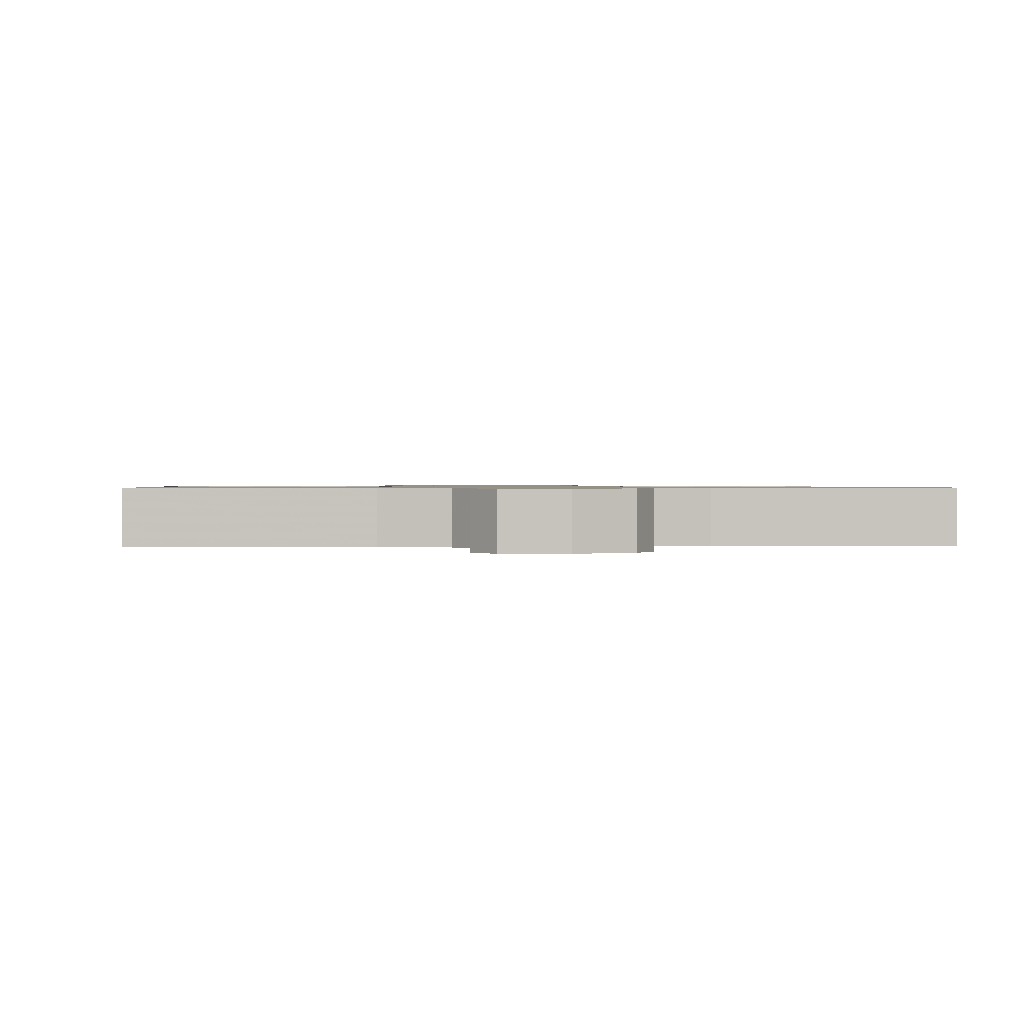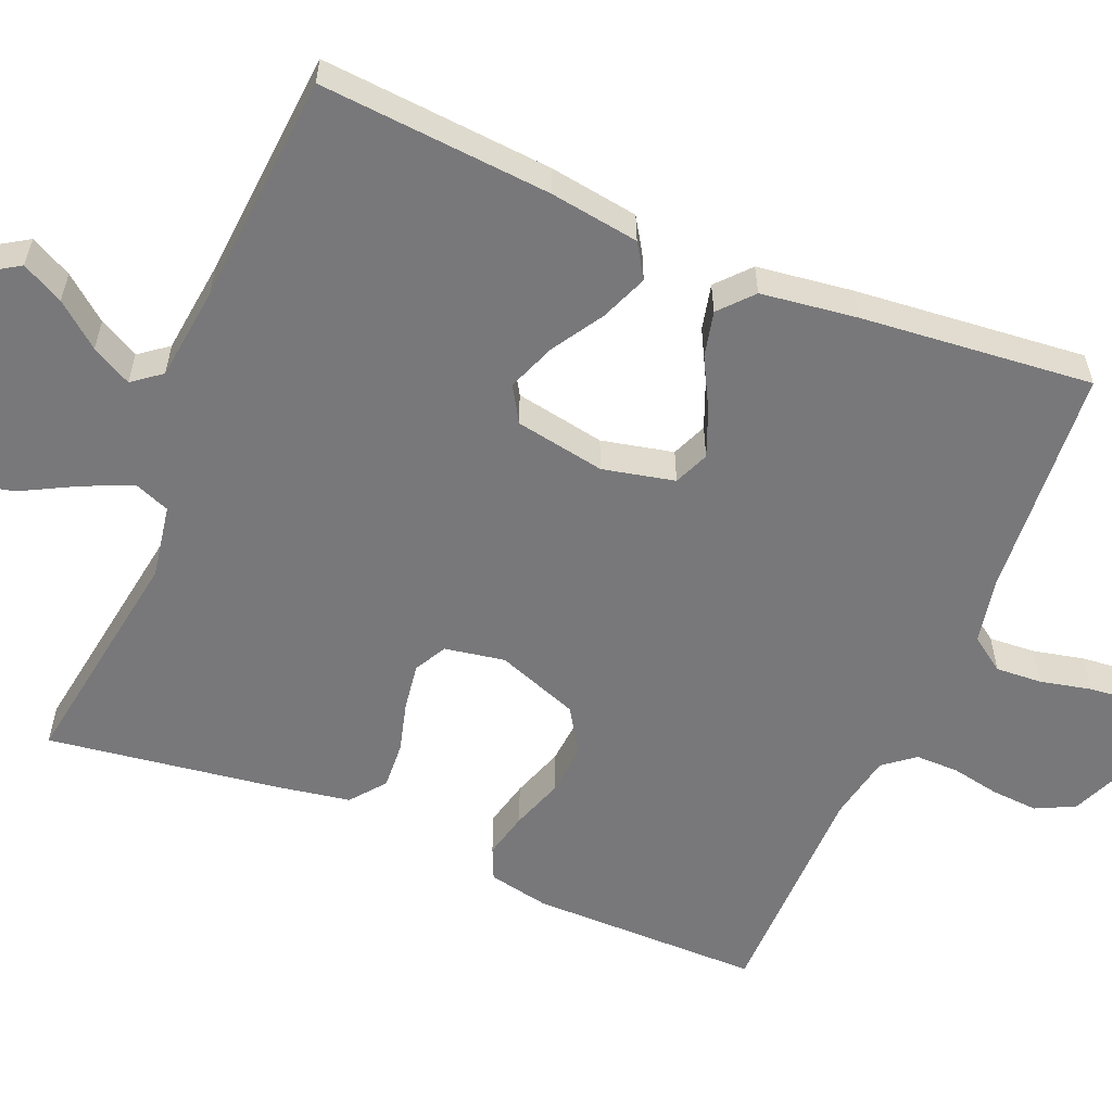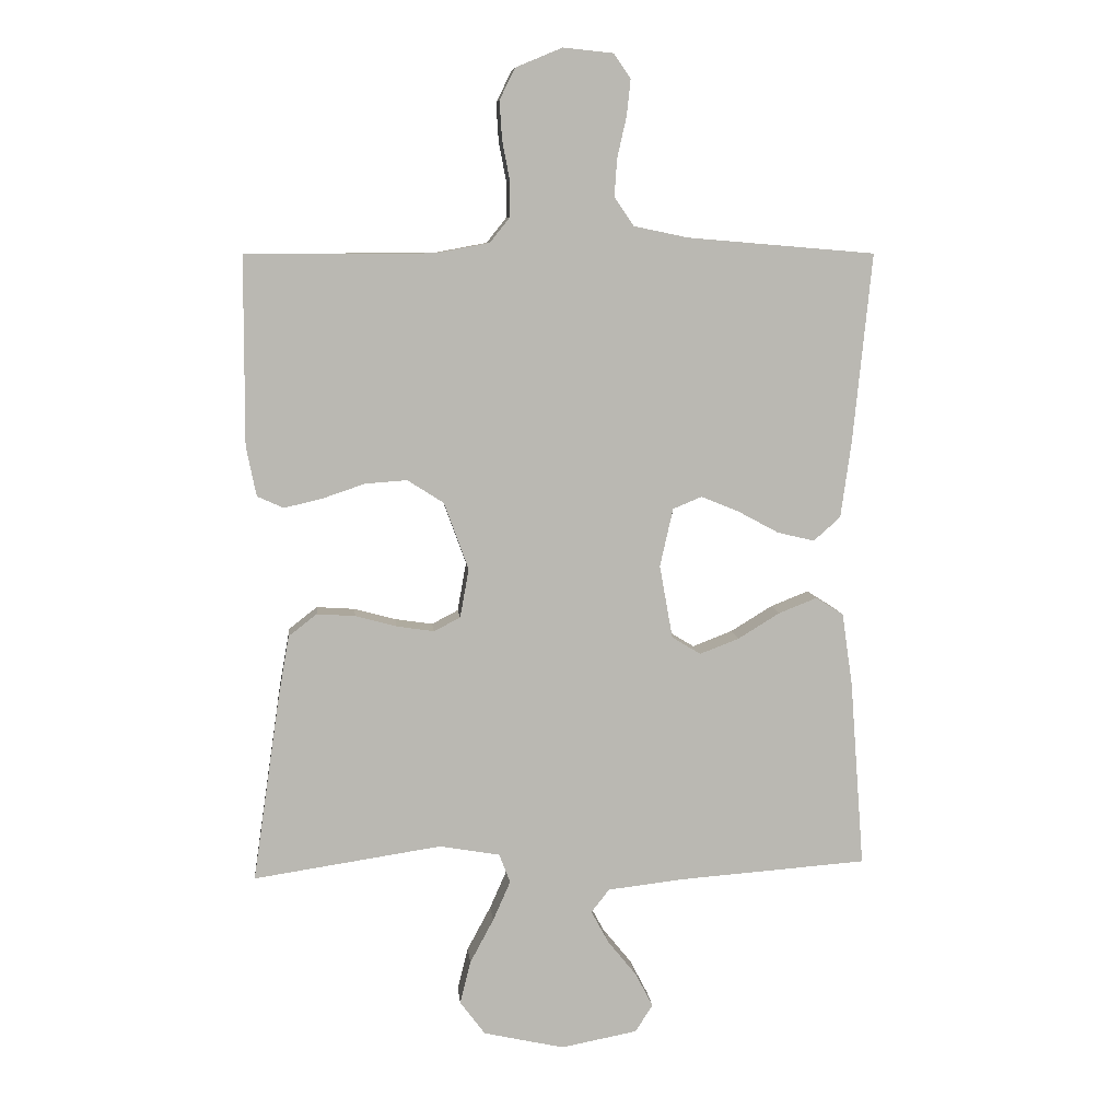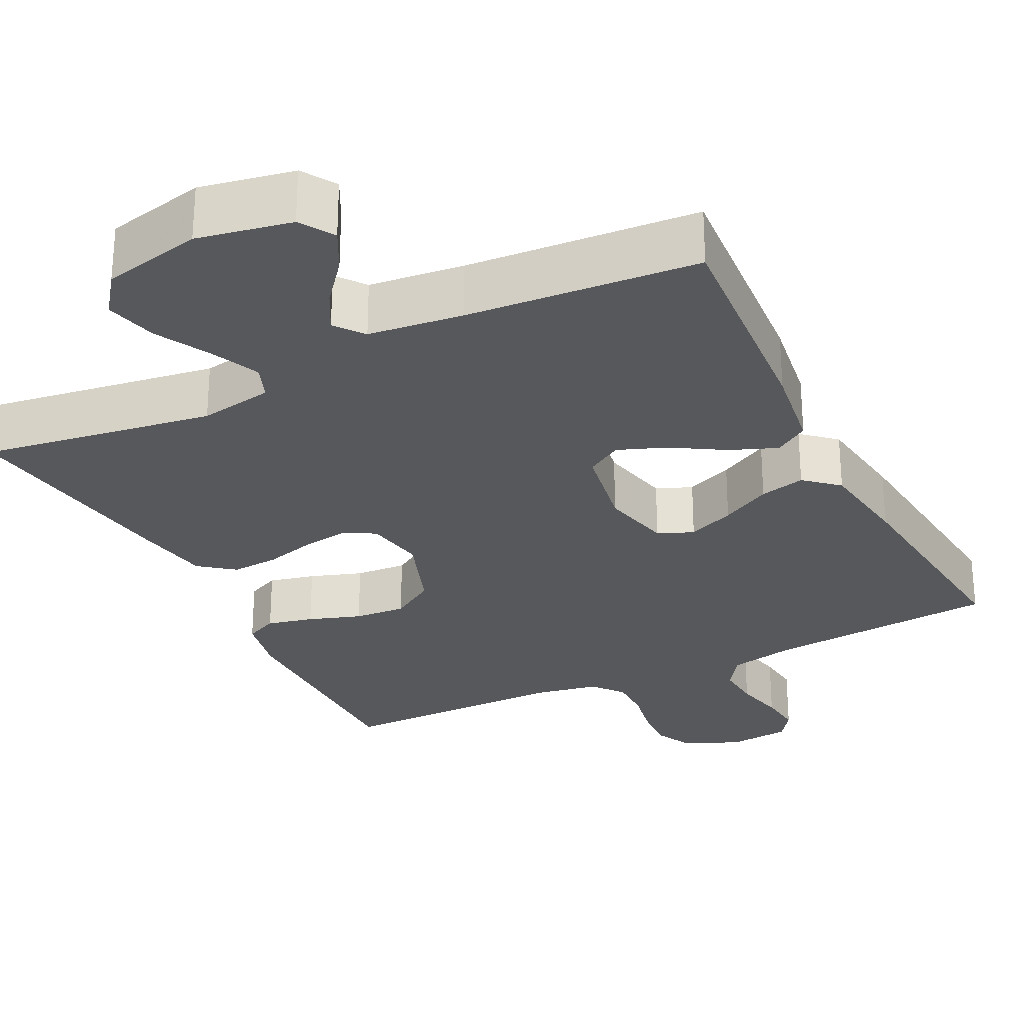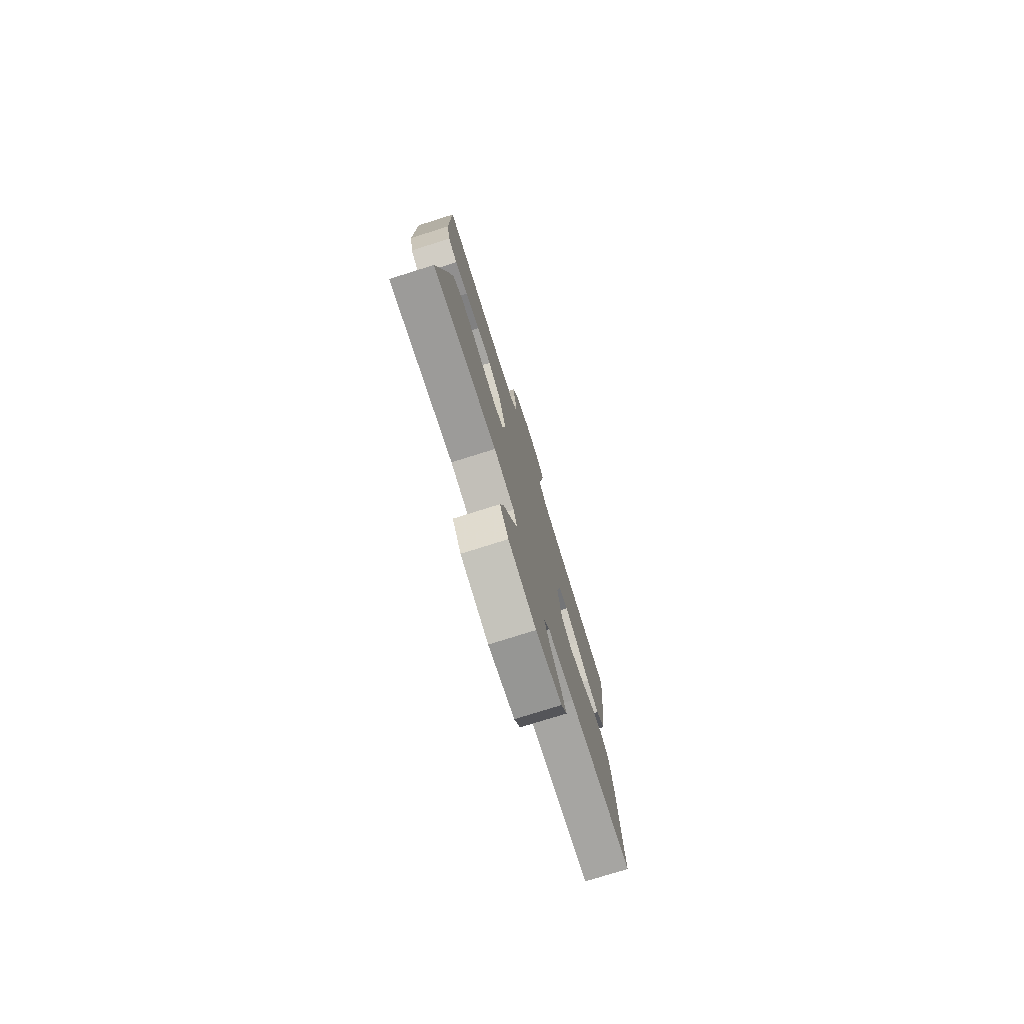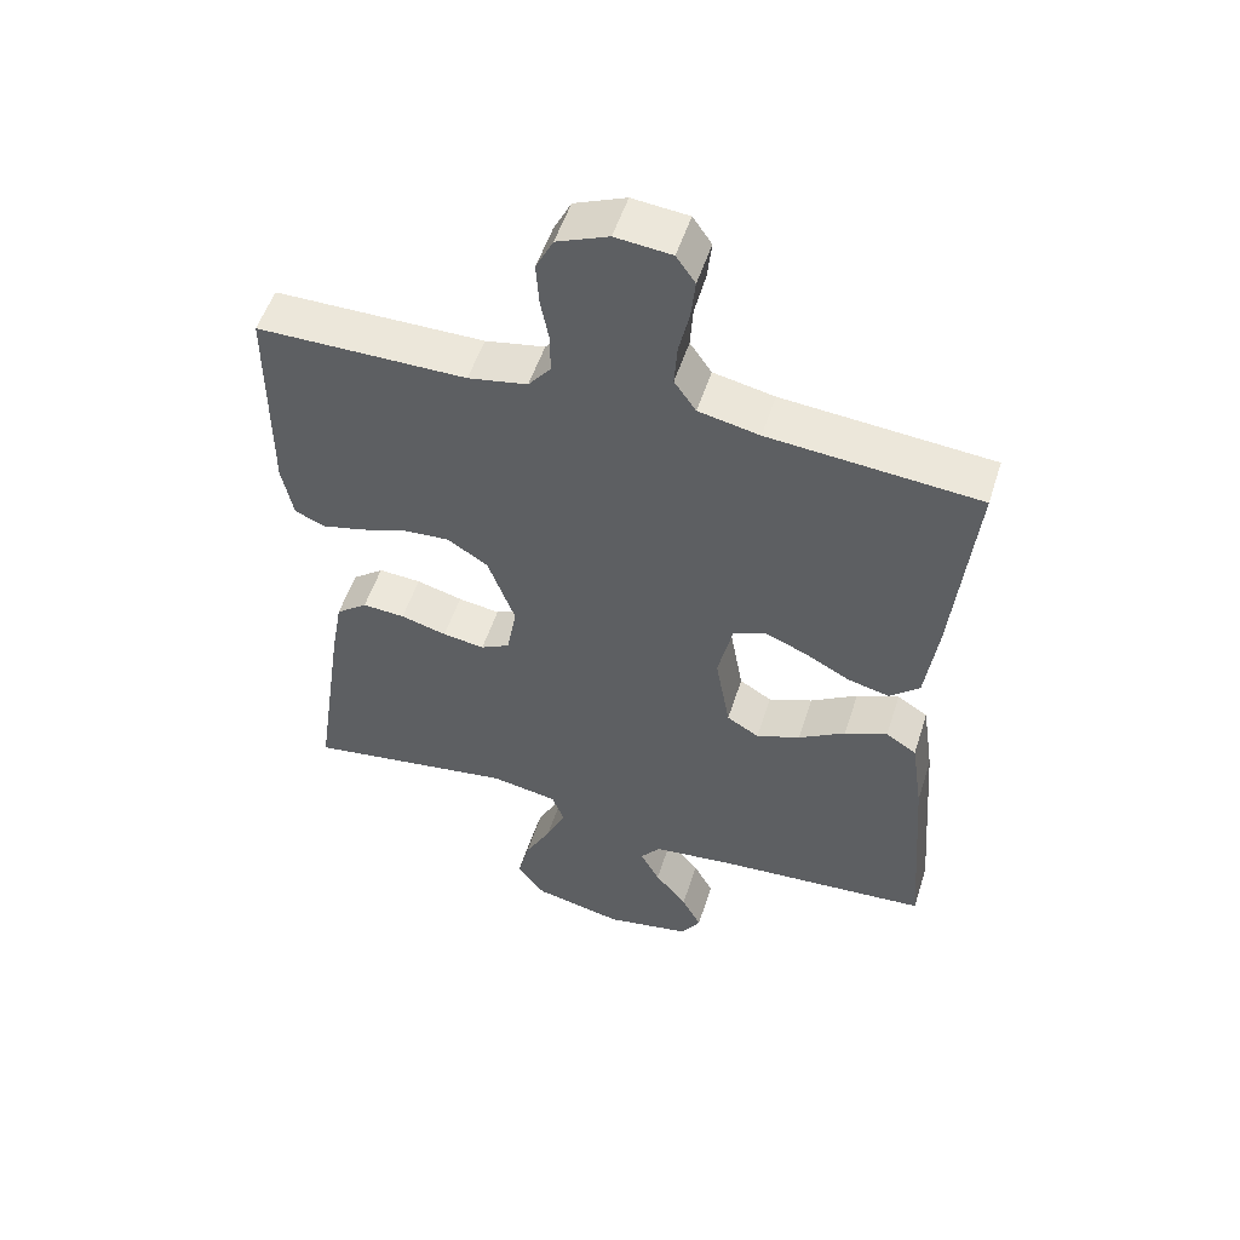
<metadata>
{"format":"obj","ext":"obj","renderer":"f3d","projection":"perspective","resolution":1024,"background":"white","views":[{"elev":0.7,"azim":-4.6,"up":"+Y"},{"elev":-57.5,"azim":-112.9,"up":"+Y"},{"elev":8.1,"azim":174.1,"up":"+Z"},{"elev":-27.9,"azim":-153.5,"up":"+Y"},{"elev":-77.6,"azim":107.4,"up":"+Z"},{"elev":53.1,"azim":-162.4,"up":"+Z"}]}
</metadata>
<code>
v 0.5 0.07 -0.5
v 0.2 0.07 -0.455
v 0.104 0.07 -0.472
v 0.086 0.07 -0.518
v 0.114 0.07 -0.581
v 0.152 0.07 -0.652
v 0.169 0.07 -0.72
v 0.129 0.07 -0.774
v 0 0.07 -0.803
v -0.122 0.07 -0.78
v -0.15 0.07 -0.736
v -0.122 0.07 -0.682
v -0.076 0.07 -0.625
v -0.048 0.07 -0.573
v -0.077 0.07 -0.536
v -0.2 0.07 -0.522
v -0.5 0.07 -0.5
v -0.477 0.07 -0.2
v -0.46 0.07 -0.084
v -0.416 0.07 -0.056
v -0.355 0.07 -0.08
v -0.288 0.07 -0.121
v -0.225 0.07 -0.145
v -0.179 0.07 -0.117
v -0.158 0.07 0
v -0.179 0.07 0.093
v -0.225 0.07 0.112
v -0.286 0.07 0.087
v -0.351 0.07 0.052
v -0.41 0.07 0.038
v -0.453 0.07 0.076
v -0.47 0.07 0.2
v -0.5 0.07 0.5
v -0.2 0.07 0.525
v -0.113 0.07 0.543
v -0.082 0.07 0.588
v -0.086 0.07 0.648
v -0.101 0.07 0.714
v -0.107 0.07 0.771
v -0.08 0.07 0.81
v 0 0.07 0.818
v 0.074 0.07 0.787
v 0.099 0.07 0.737
v 0.095 0.07 0.676
v 0.083 0.07 0.613
v 0.083 0.07 0.557
v 0.115 0.07 0.517
v 0.2 0.07 0.501
v 0.5 0.07 0.5
v 0.501 0.07 0.2
v 0.485 0.07 0.121
v 0.443 0.07 0.102
v 0.383 0.07 0.116
v 0.315 0.07 0.139
v 0.248 0.07 0.144
v 0.19 0.07 0.107
v 0.151 0.07 0
v 0.165 0.07 -0.078
v 0.207 0.07 -0.1
v 0.267 0.07 -0.091
v 0.333 0.07 -0.073
v 0.394 0.07 -0.069
v 0.439 0.07 -0.104
v 0.456 0.07 -0.2
v 0.5 0 -0.5
v 0.2 0 -0.455
v 0.104 0 -0.472
v 0.086 0 -0.518
v 0.114 0 -0.581
v 0.152 0 -0.652
v 0.169 0 -0.72
v 0.129 0 -0.774
v 0 0 -0.803
v -0.122 0 -0.78
v -0.15 0 -0.736
v -0.122 0 -0.682
v -0.076 0 -0.625
v -0.048 0 -0.573
v -0.077 0 -0.536
v -0.2 0 -0.522
v -0.5 0 -0.5
v -0.477 0 -0.2
v -0.46 0 -0.084
v -0.416 0 -0.056
v -0.355 0 -0.08
v -0.288 0 -0.121
v -0.225 0 -0.145
v -0.179 0 -0.117
v -0.158 0 0
v -0.179 0 0.093
v -0.225 0 0.112
v -0.286 0 0.087
v -0.351 0 0.052
v -0.41 0 0.038
v -0.453 0 0.076
v -0.47 0 0.2
v -0.5 0 0.5
v -0.2 0 0.525
v -0.113 0 0.543
v -0.082 0 0.588
v -0.086 0 0.648
v -0.101 0 0.714
v -0.107 0 0.771
v -0.08 0 0.81
v 0 0 0.818
v 0.074 0 0.787
v 0.099 0 0.737
v 0.095 0 0.676
v 0.083 0 0.613
v 0.083 0 0.557
v 0.115 0 0.517
v 0.2 0 0.501
v 0.5 0 0.5
v 0.501 0 0.2
v 0.485 0 0.121
v 0.443 0 0.102
v 0.383 0 0.116
v 0.315 0 0.139
v 0.248 0 0.144
v 0.19 0 0.107
v 0.151 0 0
v 0.165 0 -0.078
v 0.207 0 -0.1
v 0.267 0 -0.091
v 0.333 0 -0.073
v 0.394 0 -0.069
v 0.439 0 -0.104
v 0.456 0 -0.2
f 64 1 2
f 63 64 2
f 62 63 2
f 61 62 2
f 60 61 2
f 59 60 2 3
f 58 59 3 4
f 57 58 4
f 52 53 54
f 51 52 54
f 50 51 54
f 49 50 54
f 48 49 54
f 47 48 54 55
f 46 47 55 56
f 43 44 45
f 42 43 45
f 41 42 45
f 40 41 45
f 39 40 45
f 38 39 45
f 37 38 45
f 36 37 45 46
f 46 56 57
f 36 46 57
f 35 36 57
f 32 33 34
f 31 32 34
f 30 31 34
f 29 30 34
f 28 29 34
f 27 28 34 35
f 20 21 22
f 19 20 22
f 18 19 22
f 17 18 22
f 16 17 22
f 15 16 22 23
f 14 15 23 24
f 11 12 13
f 10 11 13
f 9 10 13
f 8 9 13
f 7 8 13
f 6 7 13
f 5 6 13
f 4 5 13 14
f 14 24 25
f 4 14 25
f 57 4 25
f 26 27 35 57
f 25 26 57
f 66 65 128
f 66 128 127
f 66 127 126
f 66 126 125
f 66 125 124
f 67 66 124 123
f 68 67 123 122
f 68 122 121
f 118 117 116
f 118 116 115
f 118 115 114
f 118 114 113
f 118 113 112
f 119 118 112 111
f 120 119 111 110
f 109 108 107
f 109 107 106
f 109 106 105
f 109 105 104
f 109 104 103
f 109 103 102
f 109 102 101
f 110 109 101 100
f 121 120 110
f 121 110 100
f 121 100 99
f 98 97 96
f 98 96 95
f 98 95 94
f 98 94 93
f 98 93 92
f 99 98 92 91
f 86 85 84
f 86 84 83
f 86 83 82
f 86 82 81
f 86 81 80
f 87 86 80 79
f 88 87 79 78
f 77 76 75
f 77 75 74
f 77 74 73
f 77 73 72
f 77 72 71
f 77 71 70
f 77 70 69
f 78 77 69 68
f 89 88 78
f 89 78 68
f 89 68 121
f 121 99 91 90
f 121 90 89
f 1 65 66 2
f 2 66 67 3
f 3 67 68 4
f 4 68 69 5
f 5 69 70 6
f 6 70 71 7
f 7 71 72 8
f 8 72 73 9
f 9 73 74 10
f 10 74 75 11
f 11 75 76 12
f 12 76 77 13
f 13 77 78 14
f 14 78 79 15
f 15 79 80 16
f 16 80 81 17
f 17 81 82 18
f 18 82 83 19
f 19 83 84 20
f 20 84 85 21
f 21 85 86 22
f 22 86 87 23
f 23 87 88 24
f 24 88 89 25
f 25 89 90 26
f 26 90 91 27
f 27 91 92 28
f 28 92 93 29
f 29 93 94 30
f 30 94 95 31
f 31 95 96 32
f 32 96 97 33
f 33 97 98 34
f 34 98 99 35
f 35 99 100 36
f 36 100 101 37
f 37 101 102 38
f 38 102 103 39
f 39 103 104 40
f 40 104 105 41
f 41 105 106 42
f 42 106 107 43
f 43 107 108 44
f 44 108 109 45
f 45 109 110 46
f 46 110 111 47
f 47 111 112 48
f 48 112 113 49
f 49 113 114 50
f 50 114 115 51
f 51 115 116 52
f 52 116 117 53
f 53 117 118 54
f 54 118 119 55
f 55 119 120 56
f 56 120 121 57
f 57 121 122 58
f 58 122 123 59
f 59 123 124 60
f 60 124 125 61
f 61 125 126 62
f 62 126 127 63
f 63 127 128 64
f 64 128 65 1

</code>
